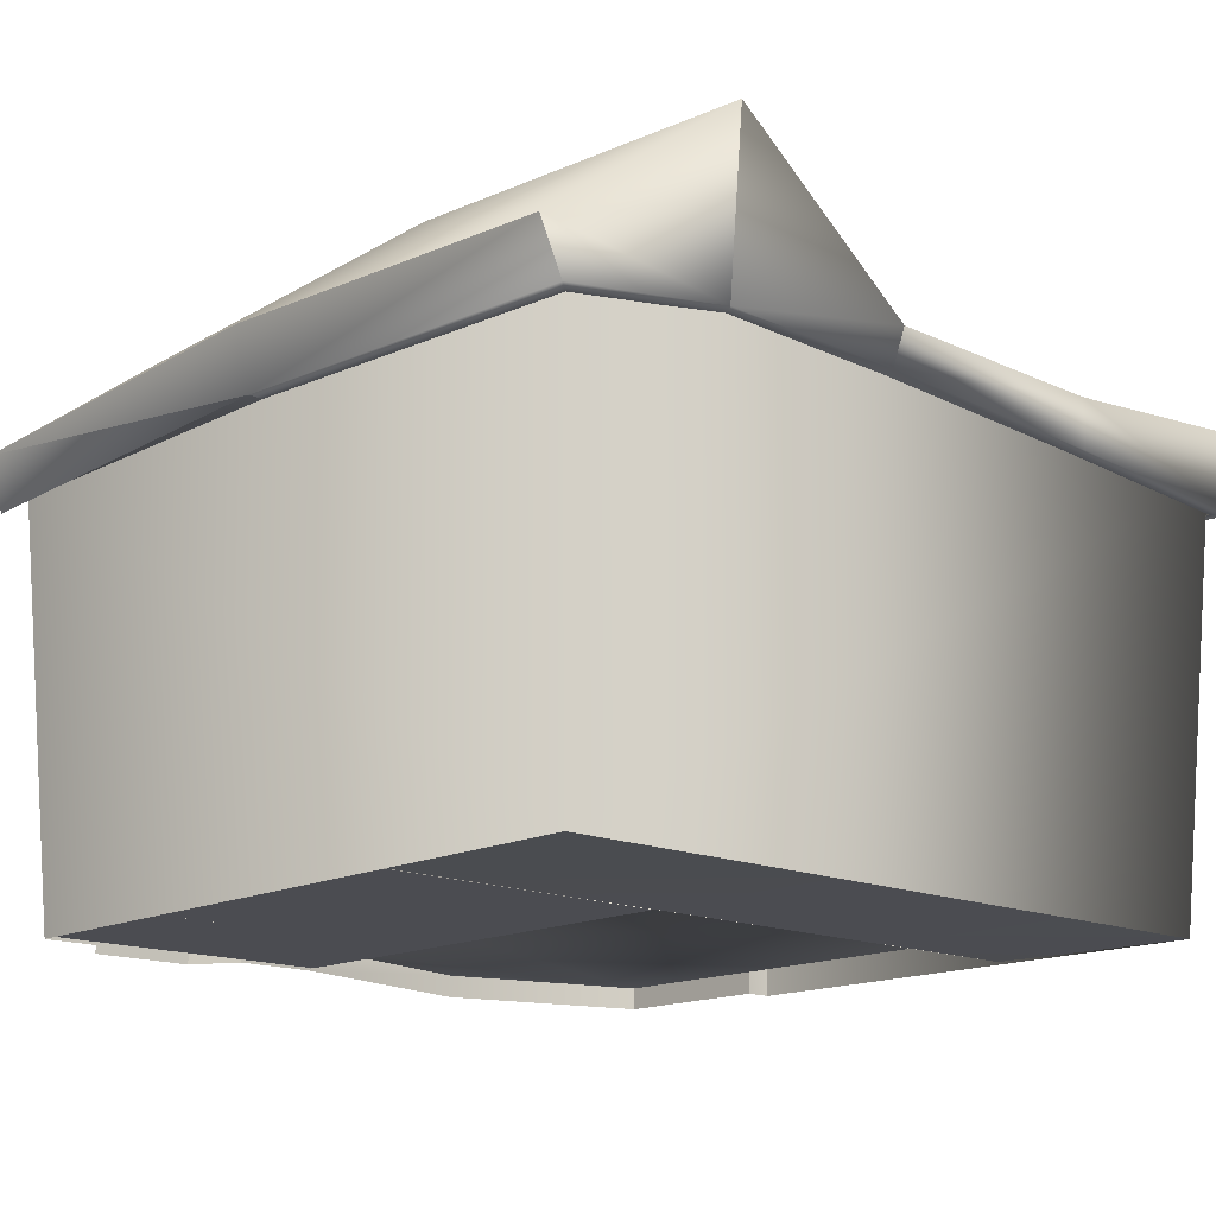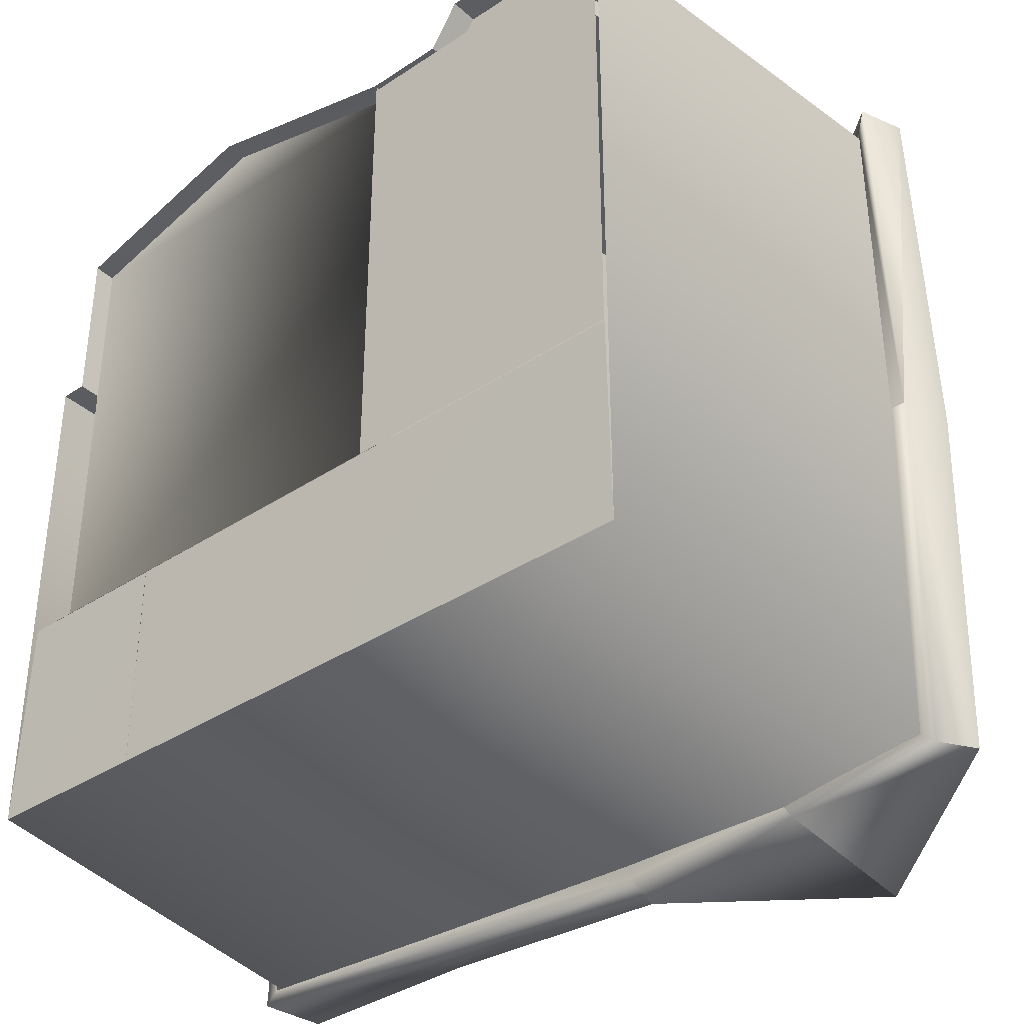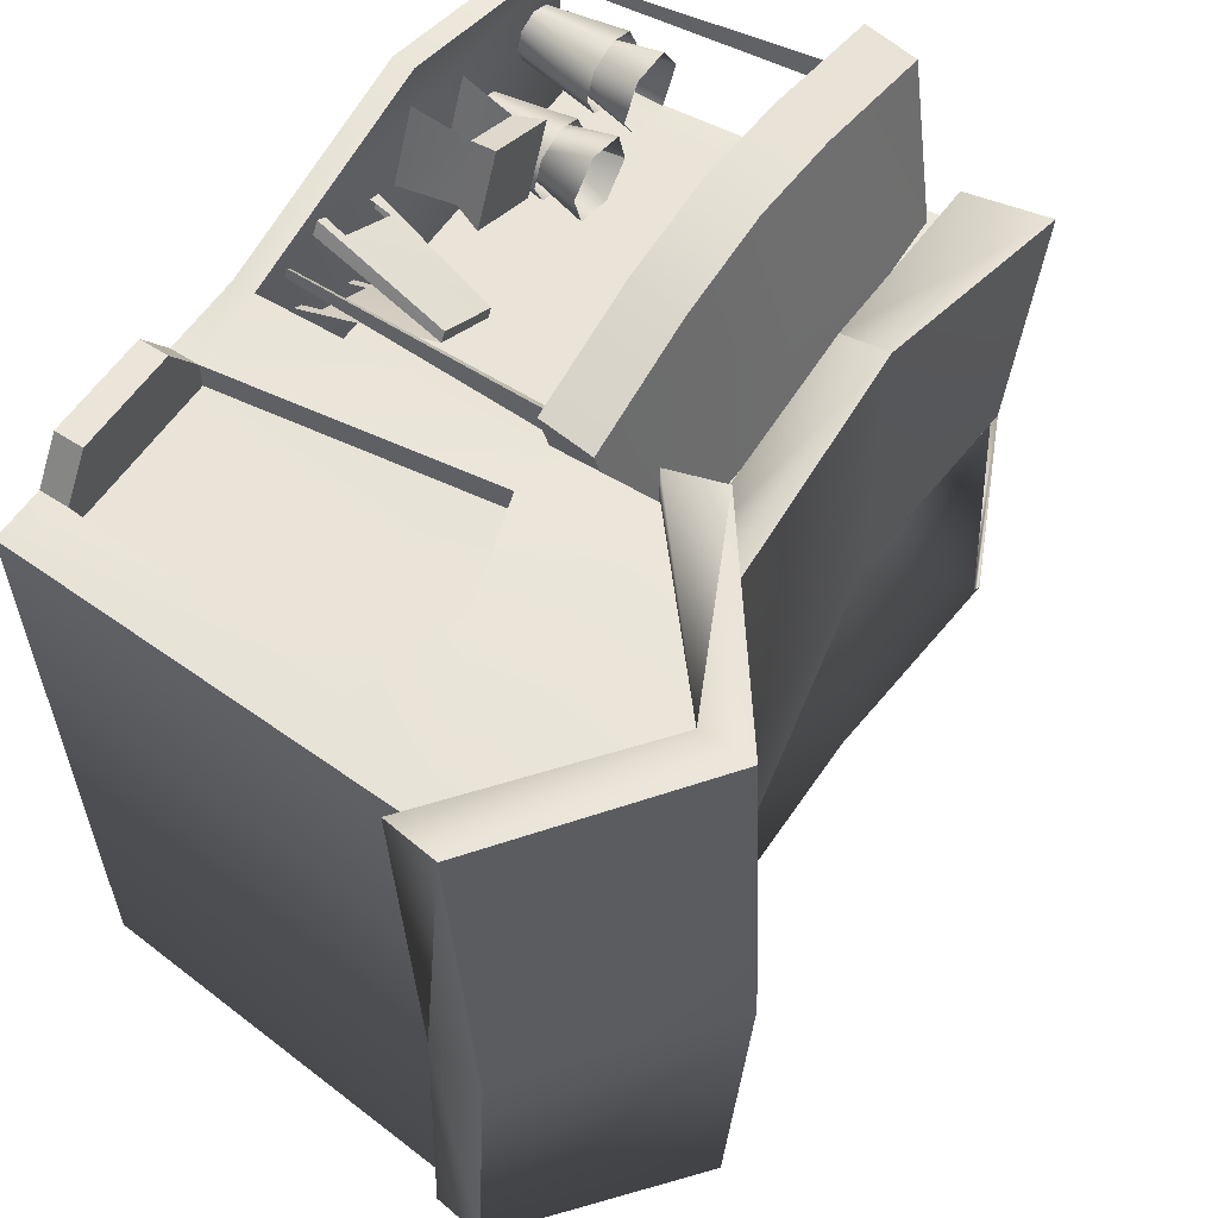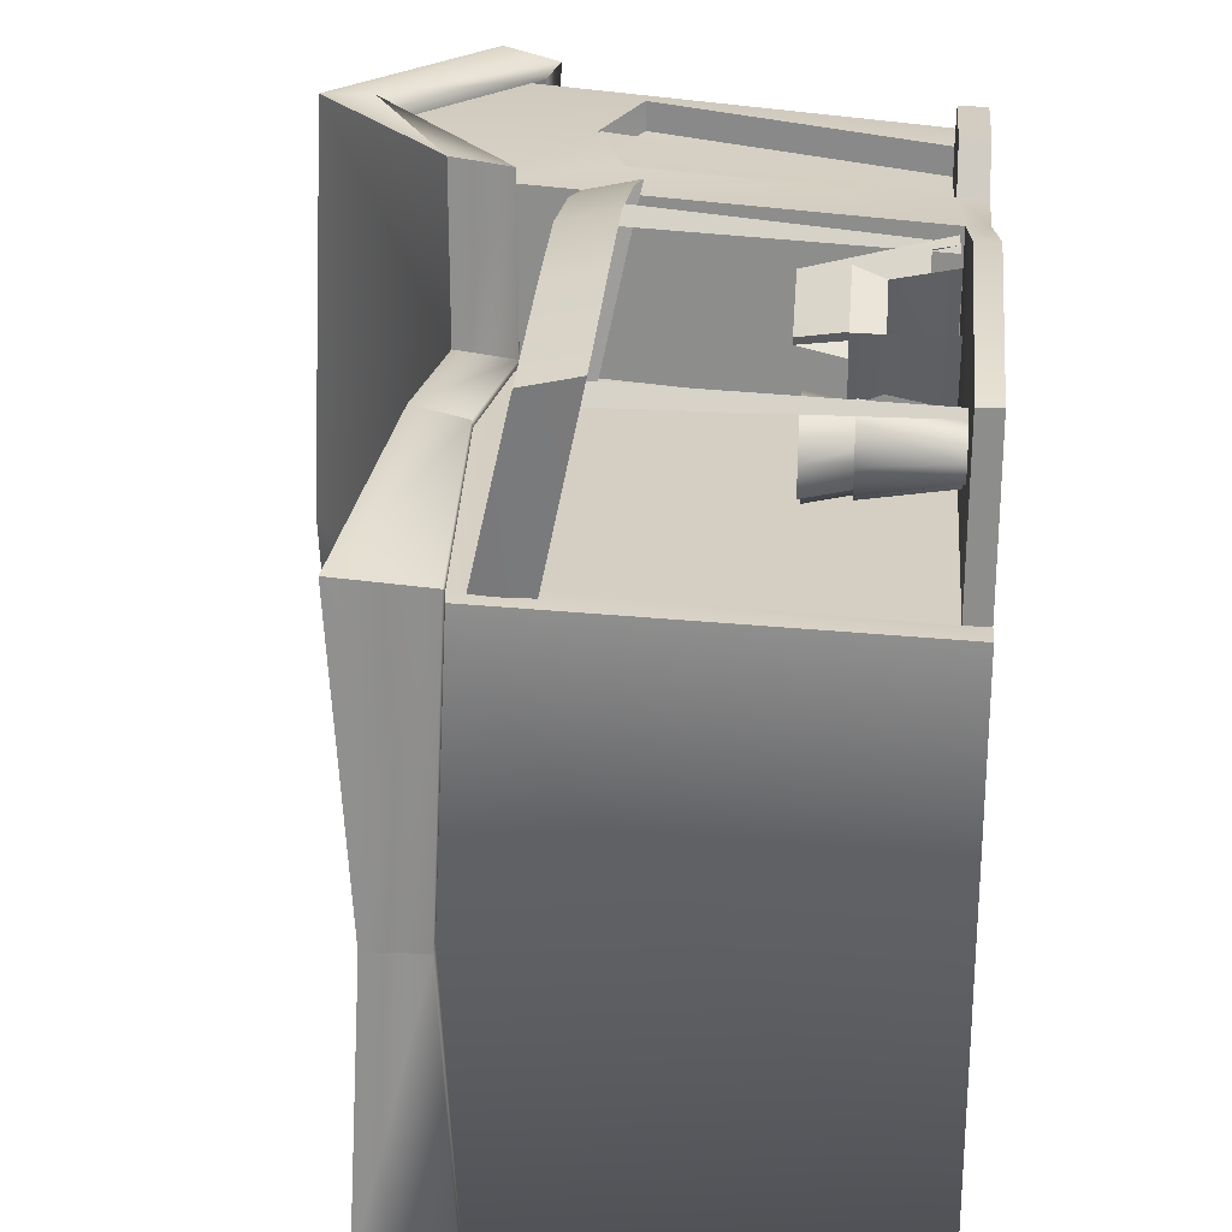
<metadata>
{"format":"obj","ext":"obj","renderer":"f3d","projection":"perspective","resolution":1024,"background":"white","views":[{"elev":-15.4,"azim":137.2,"up":"+Y"},{"elev":-36.3,"azim":40.8,"up":"+Z"},{"elev":59.2,"azim":124.0,"up":"+Z"},{"elev":24.8,"azim":-84.8,"up":"+Z"}]}
</metadata>
<code>
o Regular_Flower_Shop
v 3.133 3.129 2.817
v 1.114 3.129 2.817
v 2.913 0.2332 2.533
v 1.334 0.2332 2.533
v -3.058 0.2 1.35
v 0.7058 0.1975 1.35
v -3.293 3.3 1.6
v 0.7058 3.3 1.6
v 1.176 2.75 2.85
v 1.411 0.2498 2.6
v 2.117 1.81 2.75
v 2.823 0.2498 2.6
v 3.058 2.75 2.85
v 1.176 2.75 2.85
v 2.117 1.81 2.75
v 2.117 3.05 2.85
v 3.058 2.75 2.85
v -1.838 0.01603 -3.248
v -3.293 1e-06 -3.25
v -1.838 0.01847 -1.354
v -3.25 0.01603 -1.354
v -1.833 0.01603 -1.354
v 0.7069 0.01847 -1.354
v -1.833 0.01481 -3.248
v 0.7069 0.01603 -3.248
v 3.293 1e-06 -3.25
v 0.7059 0.01481 -3.248
v 3.246 0.01847 -1.354
v 0.7059 0.01603 -1.354
v 0.7059 0.1963 -1.35
v -3.057 0.1948 -1.35
v 0.7059 0.1975 1.35
v -3.058 0.1948 2.85
v 0.7058 0.1948 2.85
v -1.25 0.1948 3.35
v -3.058 0.1948 2.85
v -3.058 -0 2.85
v -1.25 0.1948 3.35
v -1.25 -1e-06 3.35
v 0.7058 -0 2.85
v -3.058 -0 2.85
v -3.058 0.1948 2.85
v -3.058 -0 1.35
v -3.058 0.2 1.35
v 0.7059 0.01603 1.35
v 3.246 0.01847 1.35
v 0.7059 0.01481 -1.35
v 3.246 0.01603 -1.35
v -1.25 0.1948 3.35
v 0.7058 -0 2.85
v 0.7058 0.1948 2.85
v 0.4705 4 3.35
v 2.117 5.25 3.35
v 0.4705 4 1.85
v 2.117 5.427 -0.25
v 0.4705 4.035 -1
v 2.117 5.25 -3.75
v 0.4705 4 -3.75
v 0.4705 4 -3.75
v -1.75 4.027 -3.625
v -1.75 3.984 -0.7375
v -3.764 4.242 -3.5
v -3.764 4.092 -0.875
v 2.117 5.25 -3.75
v 2.117 5.427 -0.25
v 3.764 4 -3.5
v 3.764 4.177 -0.125
v 3.764 4 3.35
v 3.764 4.177 -0.125
v 2.117 5.25 3.35
v 2.117 5.427 -0.25
v 0.4705 4 -3.75
v -1.75 3.984 -0.7375
v 0.4705 4.035 -1
v 0.4705 4 1.85
v 0.4705 4 1.85
v -1.75 3.984 -0.7375
v -1.75 3.981 2.25
v -3.764 4.242 1.85
v -3.764 4.242 1.85
v -1.75 3.984 -0.7375
v -3.764 4.092 -0.875
v 3.67 3.5 -3.625
v 3.764 4 -3.5
v 3.67 3.631 -0.175
v 3.764 4.177 -0.125
v 3.764 4 3.35
v 3.67 3.5 3.25
v 3.764 4 3.35
v 2.117 4.797 3.35
v 2.117 5.25 3.35
v 0.4705 4 3.35
v 0.4705 4 3.35
v 0.4705 4 1.85
v 0.5645 3.5 3.25
v 0.5645 3.5 1.75
v -3.67 3.475 1.75
v -1.75 3.541 2.15
v -3.764 4.242 1.85
v -1.75 3.981 2.25
v 0.4705 4 1.85
v -1.75 3.981 2.25
v 0.5645 3.5 1.75
v -1.75 3.541 2.15
v -3.764 4.242 1.85
v -3.764 4.092 -0.875
v -3.67 3.475 1.75
v -3.67 3.604 -0.925
v -3.67 3.475 -3.615
v -3.67 3.604 -0.925
v -3.764 4.242 -3.5
v -3.764 4.092 -0.875
v 0.5645 3.5 3.25
v 2.117 4.797 3.35
v 0.4705 4 3.35
v 3.67 3.5 3.25
v 3.67 3.631 -0.175
v 3.764 4 3.35
v 0.6428 3.026 3.067
v 0.4688 3.369 1.577
v -0.4976 3.004 3.354
v -1.432 3.448 1.577
v -1.432 3.004 3.467
v -2.326 3.004 3.354
v 0.6428 2.566 3.164
v 0.6428 3.026 3.067
v -0.4976 2.544 3.451
v -0.4976 3.004 3.354
v -1.432 3.004 3.467
v 0.4688 2.905 1.577
v 0.4688 3.369 1.577
v 0.6428 2.566 3.164
v 0.6428 3.026 3.067
v -3.557 2.566 3.164
v -3.557 3.026 3.067
v -3.384 2.905 1.577
v -3.384 3.369 1.577
v -3.557 2.566 3.164
v -2.326 2.544 3.451
v -3.557 3.026 3.067
v -2.326 3.004 3.354
v -3.557 3.026 3.067
v -2.326 3.004 3.354
v -3.384 3.369 1.577
v -1.432 3.448 1.577
v -2.326 2.544 3.451
v -1.432 2.544 3.564
v -1.432 3.004 3.467
v -0.4976 2.544 3.451
v -2.326 3.004 3.354
v -2.326 2.544 3.451
v -1.432 3.004 3.467
v 2.117 4.916 3.1
v 0.7058 3.75 3.1
v 3.529 3.75 3.1
v 2.117 3.05 3.1
v 3.058 2.75 3.1
v -3.293 3.3 1.561
v -3.058 0.25 1.264
v -3.293 3.3 -1.25
v -3.058 0.25 -1.25
v 0.8025 3.3 1.6
v 0.8086 3.3 -1.25
v 0.8086 0.25 1.6
v 0.8086 0.25 -1.25
v -3.293 3.3 -1.25
v -3.058 0.25 -1.25
v 0.8086 3.3 -1.25
v 0.8086 0.25 -1.25
v 2.823 0.2498 2.6
v 2.823 0.25 2.85
v 3.058 2.75 2.85
v 3.058 2.75 3.1
v 3.529 3.75 -3.5
v 3.529 3.75 3.1
v 2.117 3.748 -3.613
v 3.293 -0 2.85
v 2.569 0.25 3.25
v 2.823 0.25 2.85
v 1.666 0.25 3.25
v 1.411 0.25 2.85
v 1.176 2.75 3.1
v 1.411 0.25 2.85
v 1.176 2.75 2.85
v 1.411 0.2498 2.6
v 2.569 0.25 3.25
v 2.569 -1e-06 3.25
v 2.823 0.25 2.85
v 2.823 -0 2.85
v -3.529 3.75 -3.5
v 0.4705 3.701 -3.631
v -3.529 3.75 1.6
v -3.293 -0 1.35
v 1.411 0.2498 2.6
v 1.411 0.25 2.85
v 2.823 0.2498 2.6
v 2.823 0.25 2.85
v 1.411 -0 2.85
v 1.411 0.25 2.85
v 0.7058 -0 2.85
v 0.7058 0.1948 2.85
v 1.411 -0 2.85
v 1.666 -1e-06 3.25
v 1.411 0.25 2.85
v 1.666 0.25 3.25
v 2.823 -0 2.85
v 3.293 -0 2.85
v 2.823 0.25 2.85
v 3.058 2.75 3.1
v 0.7058 0.1948 2.85
v 0.7058 3.75 3.1
v 0.7058 0.1975 1.35
v 0.7058 3.3 1.6
v -3.058 0.2 1.35
v -3.293 3.3 1.6
v -3.293 -0 1.35
v -3.529 3.75 1.6
v 2.569 -1e-06 3.25
v 2.569 0.25 3.25
v 1.666 -1e-06 3.25
v 1.666 0.25 3.25
v 0.7058 3.3 1.6
v 0.7058 3.75 1.6
v -3.293 3.3 1.6
v -3.529 3.75 1.6
v 0.7058 3.75 3.1
v 0.7058 0.1948 2.85
v 1.176 2.75 3.1
v 1.411 0.25 2.85
v 0.7058 3.75 1.6
v 0.7058 3.3 1.6
v 0.7058 3.75 3.1
v 3.529 3.75 3.1
v 3.058 2.75 3.1
v 3.293 -0 2.85
v 2.117 3.05 3.1
v 0.7058 3.75 3.1
v 1.176 2.75 3.1
v -2.927 0.9287 2.647
v -2.85 0.2146 2.57
v -2.688 0.9287 2.746
v -2.688 0.2146 2.638
v -2.448 0.9287 2.647
v -2.525 0.2146 2.57
v -2.349 0.9287 2.408
v -2.458 0.2146 2.408
v -2.448 0.9287 2.169
v -2.525 0.2146 2.246
v -2.688 0.9287 2.07
v -2.688 0.2146 2.178
v -2.927 0.9287 2.169
v -2.85 0.2146 2.246
v -3.025 0.9287 2.408
v -2.917 0.2146 2.408
v -2.927 0.9287 2.647
v -2.85 0.2146 2.57
v -2.224 0.9287 2.329
v -2.147 0.2146 2.252
v -1.985 0.9287 2.427
v -1.985 0.2146 2.319
v -1.745 0.9287 2.329
v -1.822 0.2146 2.252
v -1.646 0.9287 2.089
v -1.755 0.2146 2.089
v -1.745 0.9287 1.85
v -1.822 0.2146 1.927
v -1.985 0.9287 1.751
v -1.985 0.2146 1.86
v -2.224 0.9287 1.85
v -2.147 0.2146 1.927
v -2.323 0.9287 2.089
v -2.214 0.2146 2.089
v -2.224 0.9287 2.329
v -2.147 0.2146 2.252
v -0.05493 0.25 2.944
v 0.03003 0.25 2.994
v -0.02978 0.4451 2.899
v 0.1304 1.41 2.673
v -0.2156 0.9275 2.625
v -0.4177 1.41 2.341
v -0.5449 0.4451 2.589
v -1.651 1.287 2.189
v -1.817 0.4819 2.16
v -1.743 1.287 1.848
v -1.881 0.4819 1.984
v -1.931 0.4819 2.271
v -1.817 0.4819 2.16
v -1.904 1.287 2.437
v -1.651 1.287 2.189
v -1.904 1.287 2.437
v -2.246 1.287 2.345
v -1.931 0.4819 2.271
v -2.107 0.4819 2.208
v -2.168 0.4819 2.031
v -2.107 0.4819 2.208
v -2.333 1.287 2.002
v -2.246 1.287 2.345
v -2.333 1.287 2.002
v -2.083 1.287 1.752
v -2.168 0.4819 2.031
v -2.056 0.4819 1.918
v -1.881 0.4819 1.984
v -2.056 0.4819 1.918
v -1.743 1.287 1.848
v -2.083 1.287 1.752
v -2.845 1.287 2.103
v -2.491 1.287 2.101
v -2.749 0.4819 2.24
v -2.589 0.4819 2.238
v -2.749 0.4819 2.577
v -2.589 0.4819 2.578
v -2.845 1.287 2.713
v -2.491 1.287 2.716
v -2.491 1.287 2.716
v -2.589 0.4819 2.578
v -2.317 1.287 2.408
v -2.51 0.4819 2.408
v -0.2791 1.608 0.2288
v -2.909 1.608 0.2288
v -0.2791 1.608 0.8398
v -2.909 1.608 0.8398
v -2.854 1.001 1.285
v -2.787 0.2268 1.198
v -0.3347 1.001 1.285
v -0.4011 0.2268 1.198
v -2.909 1.608 0.2288
v -2.787 0.2268 0.3062
v -2.909 1.608 0.8398
v -2.854 1.001 0.7815
v -0.3347 1.001 1.285
v -0.3347 1.001 0.7815
v -2.854 1.001 1.285
v -2.854 1.001 0.7815
v -0.4011 0.2268 1.198
v -0.4011 0.2268 0.3062
v -0.3347 1.001 1.285
v -0.3347 1.001 0.7815
v -2.909 1.608 0.8398
v -2.854 1.001 0.7815
v -0.2791 1.608 0.8398
v -0.3347 1.001 0.7815
v -0.22 0.415 2.053
v 0.29 0.415 2.359
v -0.3738 1.41 2.269
v 0.1782 1.41 2.593
v -0.4177 1.41 2.341
v -0.3738 1.41 2.269
v -0.6548 0.25 2.583
v -0.595 0.25 2.479
v 0.1782 1.41 2.593
v -0.3738 1.41 2.269
v 0.1304 1.41 2.673
v -0.4177 1.41 2.341
v -0.2798 0.25 1.964
v -0.2 0.25 2.014
v -0.3738 1.41 2.269
v -0.22 0.415 2.053
v 0.3152 0.25 2.319
v 0.4001 0.25 2.374
v 0.29 0.415 2.359
v 0.1782 1.41 2.593
v -0.5549 0.25 2.624
v -0.5449 0.4451 2.589
v -0.6548 0.25 2.583
v -0.4177 1.41 2.341
v 0.1782 1.41 2.593
v 0.1304 1.41 2.673
v 0.09497 0.25 2.894
v 0.03003 0.25 2.994
v -1.465 1 2.221
v -1.43 0.75 2.309
v -1.734 1 2.85
v -1.646 0.75 2.815
v -1.464 0.25 2.224
v -1.732 0.25 2.849
v -1.43 0.75 2.309
v -1.646 0.75 2.815
v -0.8364 1 2.49
v -1.105 1 3.119
v -0.9243 0.75 2.525
v -1.14 0.75 3.031
v -0.9243 0.75 2.525
v -1.14 0.75 3.031
v -0.8386 0.25 2.491
v -1.106 0.25 3.117
v -1.465 1 2.221
v -1.734 1 2.85
v -0.8364 1 2.49
v -1.105 1 3.119
v -2.491 1.287 2.101
v -2.317 1.287 2.408
v -2.589 0.4819 2.238
v -2.51 0.4819 2.408
v 0.4849 2.905 3.038
v 0.3914 0.2266 2.816
v 0.5469 2.905 2.859
v 0.418 0.2266 2.74
v 0.3699 2.905 2.891
v 0.3423 0.2266 2.753
v 0.4849 2.905 3.038
v 0.3914 0.2266 2.816
v -3.275 2.905 3.038
v -2.978 0.2266 2.816
v -3.213 2.905 2.859
v -2.952 0.2266 2.74
v -3.39 2.905 2.891
v -3.027 0.2266 2.753
v -3.275 2.905 3.038
v -2.978 0.2266 2.816
v -3.024 1.287 2.408
v -2.845 1.287 2.103
v -2.829 0.4819 2.408
v -2.749 0.4819 2.24
v -1.14 0.75 3.031
v -1.105 1 3.119
v -1.646 0.75 2.815
v -1.734 1 2.85
v -0.2791 1.608 0.8398
v -0.3347 1.001 0.7815
v -0.2791 1.608 0.2288
v -0.4011 0.2268 0.3062
v -2.854 1.001 1.285
v -2.854 1.001 0.7815
v -2.787 0.2268 1.198
v -2.787 0.2268 0.3062
v -2.845 1.287 2.713
v -3.024 1.287 2.408
v -2.749 0.4819 2.577
v -2.829 0.4819 2.408
v -3.058 0.2 1.35
v -3.293 -0 1.35
v -3.058 -0 1.35
v -0.02978 0.4451 2.899
v -0.2156 0.9275 2.625
v -0.5449 0.4451 2.589
v 0.7059 0.01603 2.803
v 3.246 0.01847 2.803
v 0.7059 0.01481 1.34
v 3.246 0.01603 1.34
v 0.7059 0.01827 -1.35
v -3.057 0.01681 -1.35
v 0.7059 0.01949 1.35
v 0.7058 0.01681 2.85
v 2.117 3.748 -3.613
v -1.75 3.592 -3.625
v 0.4502 4 -3.622
v -1.693 3.984 -0.7144
v -3.636 4.242 -3.38
v -3.636 4.092 -0.847
v 3.538 3.5 -3.506
v 3.538 3.631 -0.1715
v 3.538 3.614 3.134
v 2.039 4.797 3.126
v 0.7289 3.614 3.134
v 0.677 3.5 1.686
v -3.545 3.475 1.686
v -1.693 3.541 2.072
v 0.677 3.5 1.686
v -1.693 3.541 2.072
v -3.545 3.475 1.686
v -3.545 3.604 -0.8953
v -3.545 3.475 -3.495
v -3.545 3.604 -0.8953
v 0.7289 3.614 3.134
v 2.039 4.797 3.126
v 3.538 3.614 3.134
v 3.538 3.631 -0.1715
v 2.039 3.748 -3.485
v 0.4502 3.701 -3.502
v 2.039 3.748 -3.485
v -1.693 3.592 -3.501
f 1 2 3
f 2 4 3
f 5 6 7
f 6 8 7
f 9 10 11
f 10 12 11
f 11 12 13
f 14 15 16
f 15 17 16
f 20 18 19
f 21 20 19
f 22 23 24
f 23 25 24
f 28 26 27
f 29 28 27
f 30 31 32
f 31 33 32
f 32 33 34
f 33 35 34
f 36 37 38
f 37 39 38
f 38 39 40
f 41 42 43
f 42 44 43
f 45 46 47
f 46 48 47
f 49 50 51
f 436 437 438
f 437 439 438
f 34 442 32
f 31 440 441
f 30 442 440
f 34 443 442
f 31 30 440
f 30 32 442
f 52 53 54
f 53 55 54
f 54 55 56
f 55 57 56
f 56 57 58
f 59 60 61
f 60 62 61
f 61 62 63
f 64 65 66
f 65 67 66
f 68 69 70
f 69 71 70
f 72 73 74
f 73 75 74
f 76 77 78
f 77 79 78
f 80 81 82
f 61 449 447
f 63 448 449
f 61 446 59
f 61 63 449
f 63 62 448
f 61 447 446
f 83 84 85
f 84 86 85
f 85 86 87
f 88 89 90
f 89 91 90
f 90 91 92
f 93 94 95
f 94 96 95
f 97 98 99
f 98 100 99
f 101 102 103
f 102 104 103
f 105 106 107
f 106 108 107
f 109 110 111
f 110 112 111
f 113 114 115
f 116 117 118
f 66 444 64
f 58 176 191
f 60 109 62
f 60 191 445
f 114 464 465
f 96 454 95
f 108 460 107
f 445 462 109
f 191 468 469
f 191 471 445
f 98 456 457
f 110 462 463
f 103 459 458
f 117 466 467
f 90 452 88
f 85 450 83
f 444 450 470
f 66 83 444
f 58 57 176
f 60 445 109
f 60 59 191
f 114 113 464
f 96 455 454
f 108 461 460
f 445 471 462
f 191 176 468
f 191 469 471
f 98 97 456
f 110 109 462
f 103 104 459
f 117 116 466
f 90 453 452
f 85 451 450
f 444 83 450
f 119 120 121
f 120 122 121
f 121 122 123
f 122 124 123
f 125 126 127
f 126 128 127
f 127 128 129
f 130 131 132
f 131 133 132
f 134 135 136
f 135 137 136
f 138 139 140
f 139 141 140
f 142 143 144
f 143 145 144
f 146 147 148
f 147 149 148
f 150 151 152
f 153 154 155
f 154 156 155
f 155 156 157
f 158 159 160
f 159 161 160
f 162 163 164
f 163 165 164
f 166 167 168
f 167 169 168
f 170 171 172
f 171 173 172
f 174 175 26
f 175 177 26
f 178 179 180
f 179 181 180
f 182 183 184
f 183 185 184
f 186 187 188
f 187 189 188
f 190 19 192
f 19 193 192
f 194 195 196
f 195 197 196
f 198 199 200
f 199 201 200
f 202 203 204
f 203 205 204
f 206 207 208
f 207 209 208
f 210 211 212
f 211 213 212
f 214 215 216
f 215 217 216
f 218 219 220
f 219 221 220
f 222 223 224
f 223 225 224
f 226 227 228
f 227 229 228
f 230 231 232
f 233 234 235
f 236 237 238
f 26 190 174
f 26 19 190
f 239 240 241
f 240 242 241
f 241 242 243
f 242 244 243
f 243 244 245
f 244 246 245
f 245 246 247
f 246 248 247
f 247 248 249
f 248 250 249
f 249 250 251
f 250 252 251
f 251 252 253
f 252 254 253
f 253 254 255
f 254 256 255
f 257 258 259
f 258 260 259
f 259 260 261
f 260 262 261
f 261 262 263
f 262 264 263
f 263 264 265
f 264 266 265
f 265 266 267
f 266 268 267
f 267 268 269
f 268 270 269
f 269 270 271
f 270 272 271
f 271 272 273
f 272 274 273
f 275 276 277
f 276 278 277
f 277 278 279
f 278 280 279
f 279 280 281
f 282 283 284
f 283 285 284
f 286 287 288
f 287 289 288
f 290 291 292
f 291 293 292
f 294 295 296
f 295 297 296
f 298 299 300
f 299 301 300
f 302 303 304
f 303 305 304
f 306 307 308
f 307 309 308
f 310 311 312
f 311 313 312
f 314 315 316
f 315 317 316
f 318 319 320
f 319 321 320
f 322 323 324
f 323 325 324
f 326 327 328
f 327 329 328
f 330 331 332
f 331 333 332
f 334 335 336
f 335 337 336
f 338 339 340
f 339 341 340
f 342 343 344
f 343 345 344
f 346 347 348
f 347 349 348
f 350 351 352
f 351 353 352
f 354 355 356
f 355 357 356
f 358 359 360
f 359 361 360
f 362 363 364
f 363 365 364
f 366 367 368
f 367 369 368
f 370 371 372
f 371 373 372
f 374 375 376
f 375 377 376
f 378 379 380
f 379 381 380
f 382 383 384
f 383 385 384
f 386 387 388
f 387 389 388
f 390 391 392
f 391 393 392
f 394 395 396
f 395 397 396
f 398 399 400
f 399 401 400
f 402 403 404
f 403 405 404
f 406 407 408
f 407 409 408
f 410 411 412
f 411 413 412
f 414 415 416
f 415 417 416
f 418 419 420
f 419 421 420
f 422 423 424
f 423 425 424
f 426 427 428
f 427 429 428
f 430 431 432
f 433 434 435

</code>
